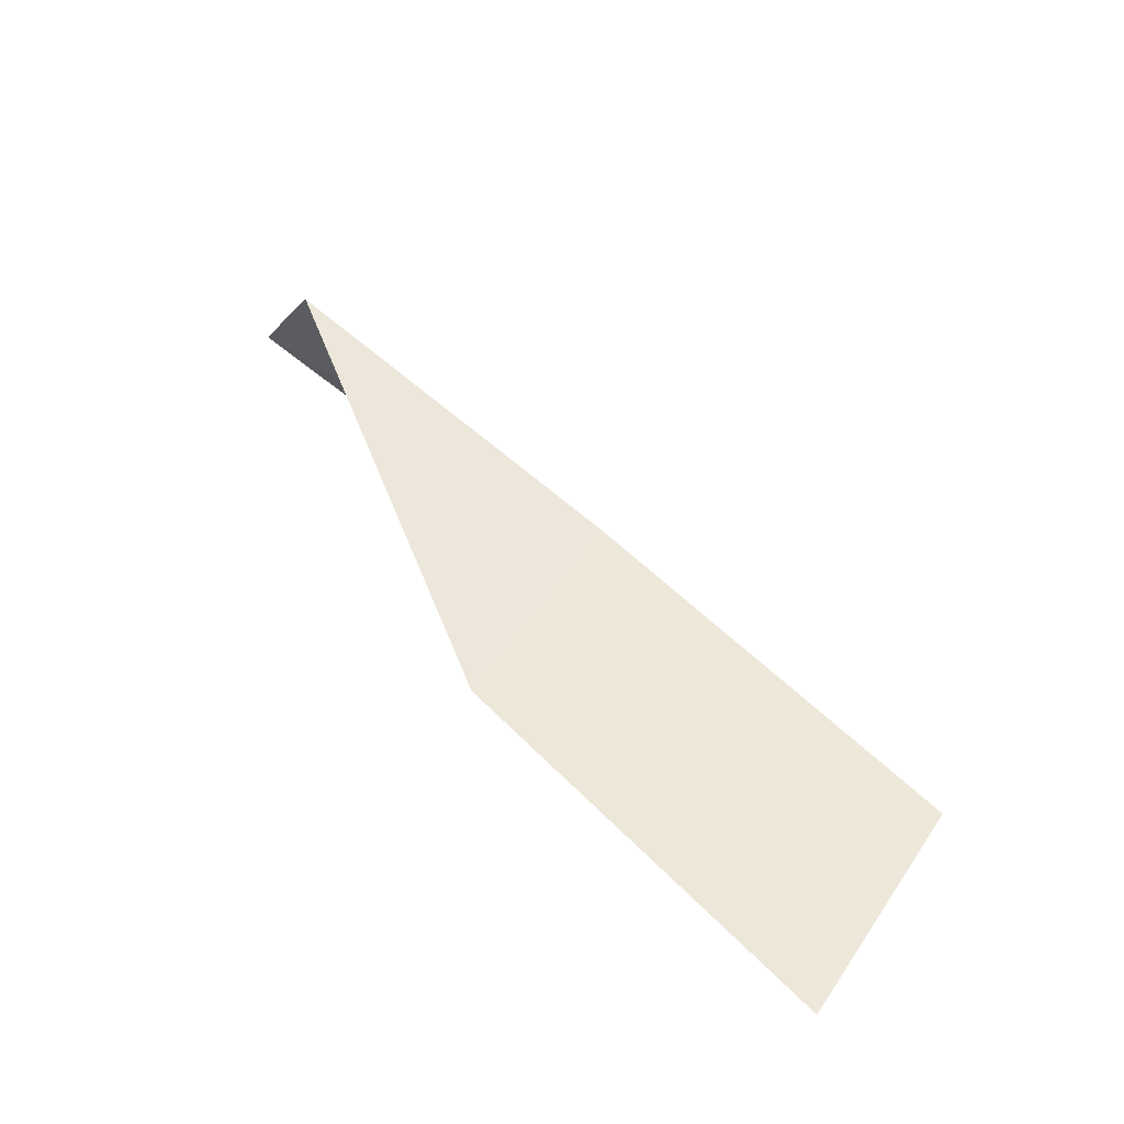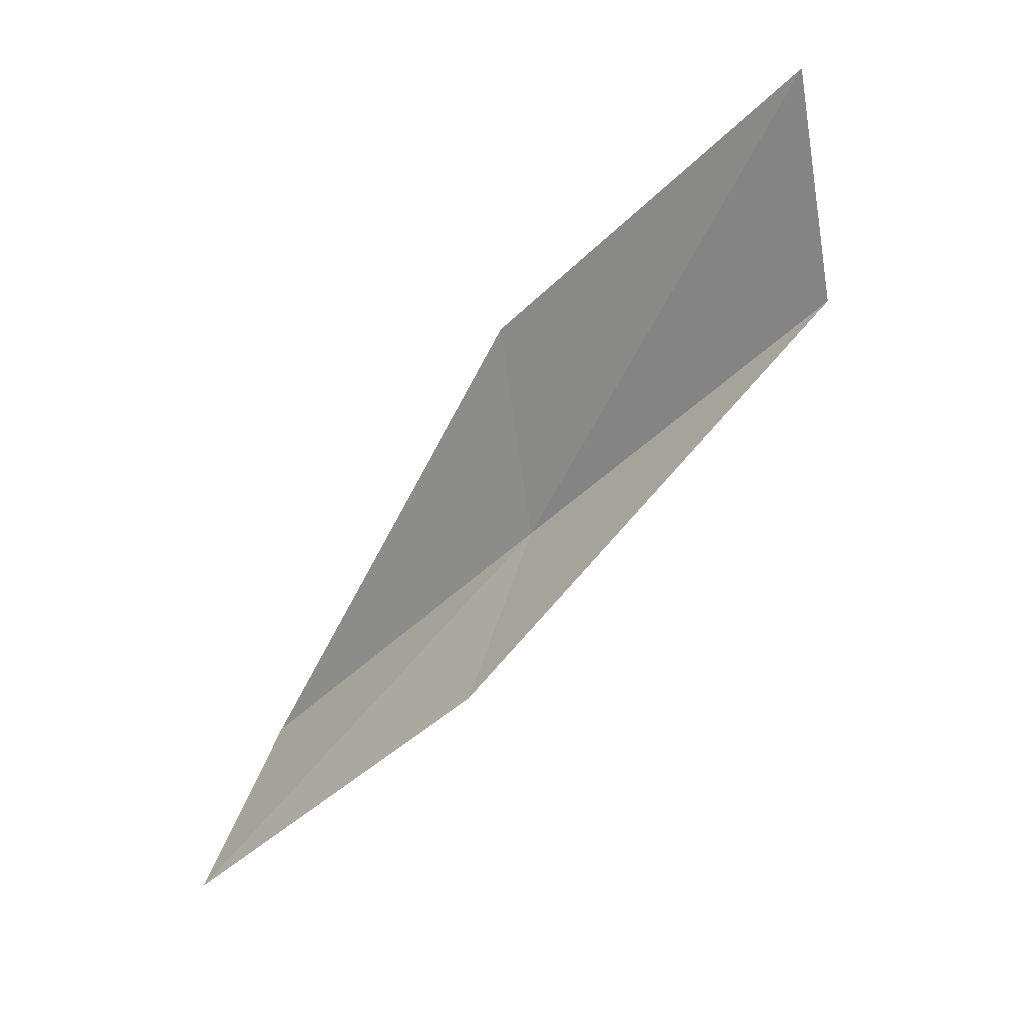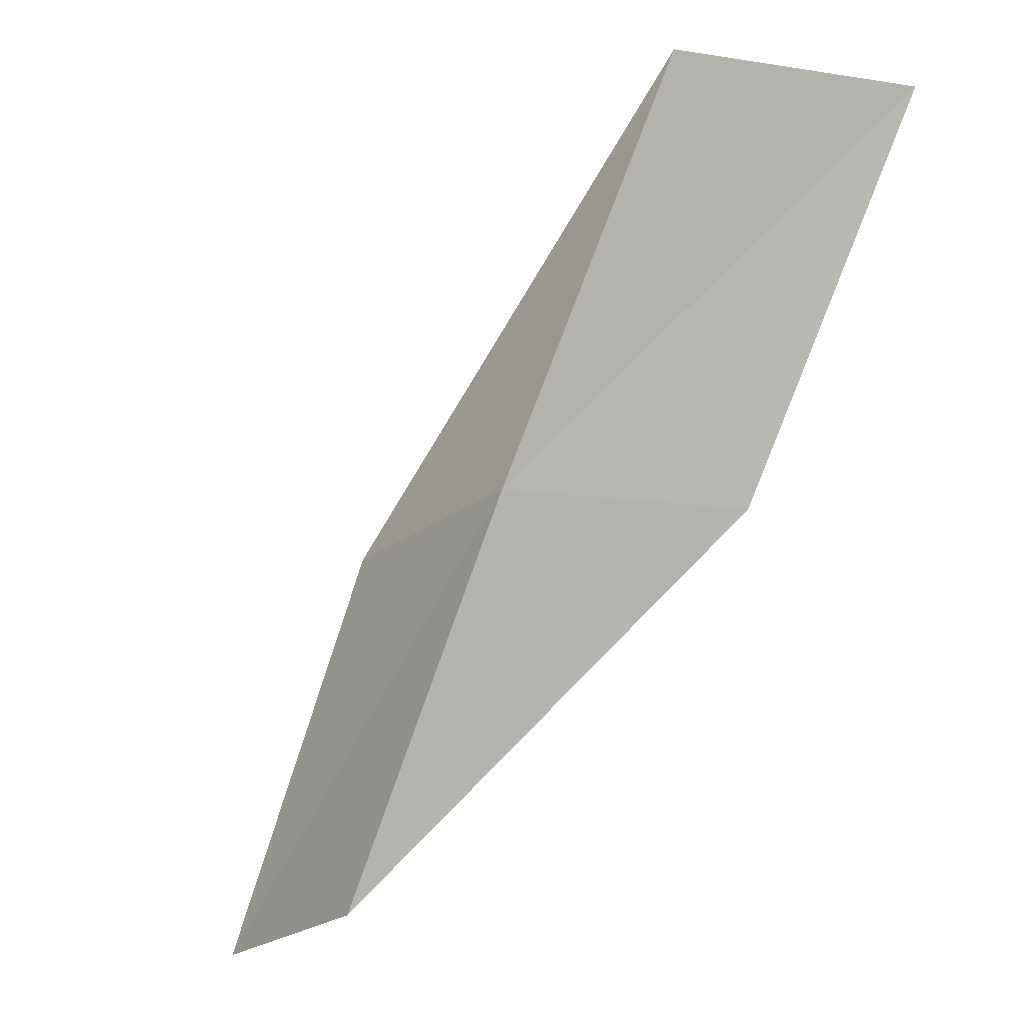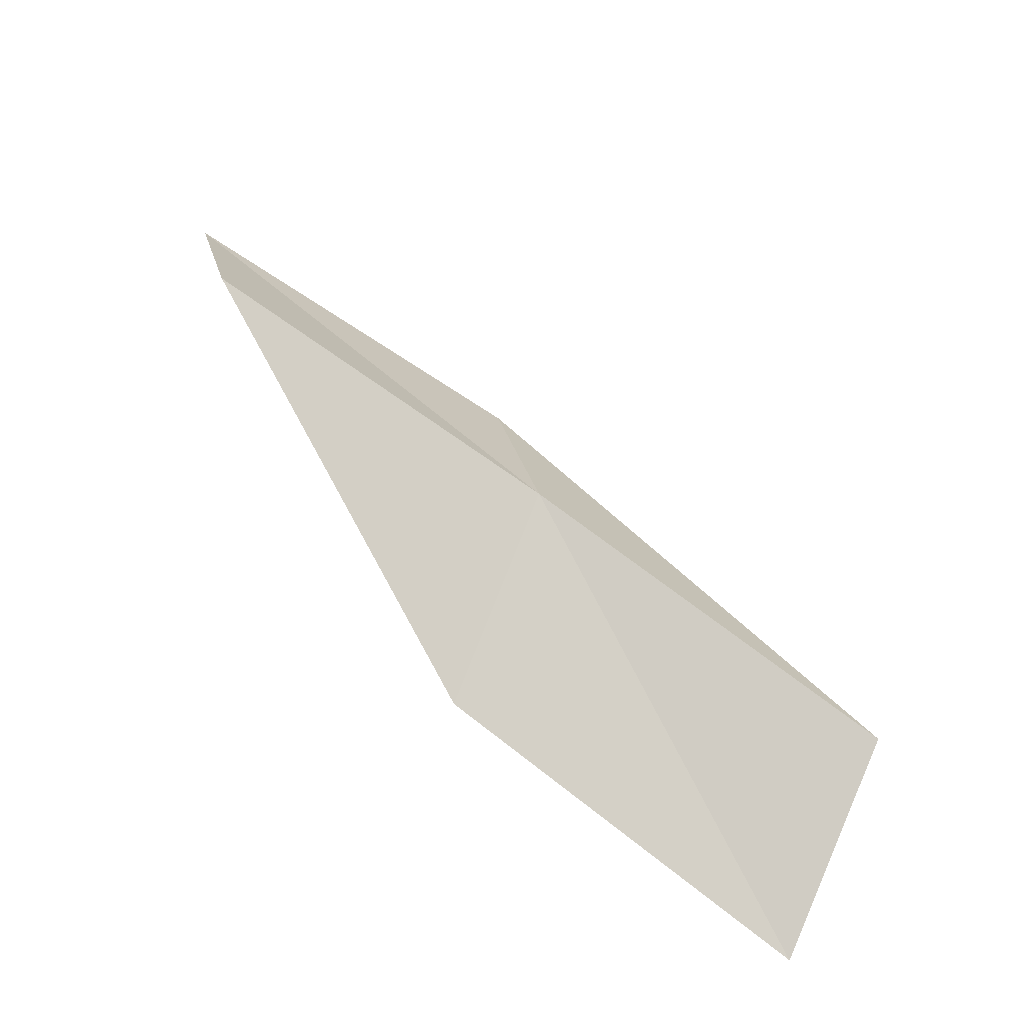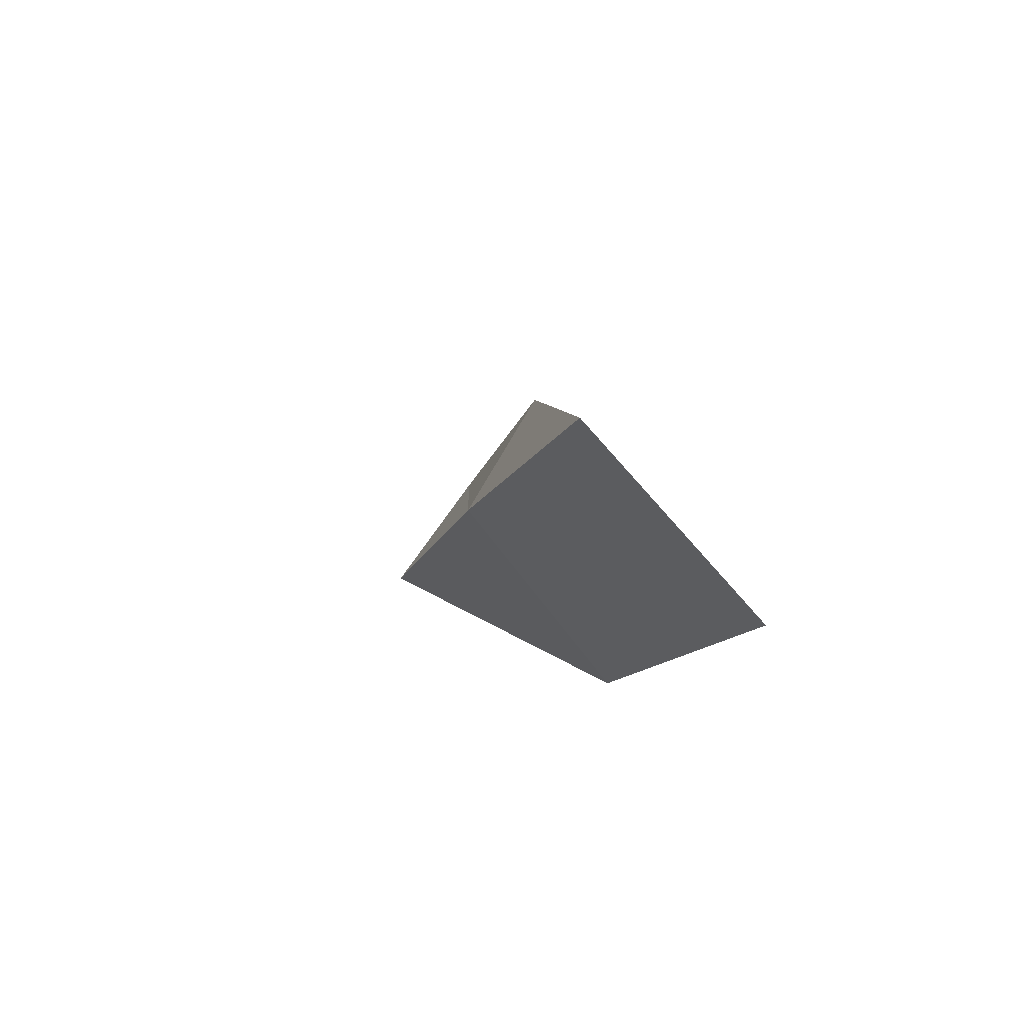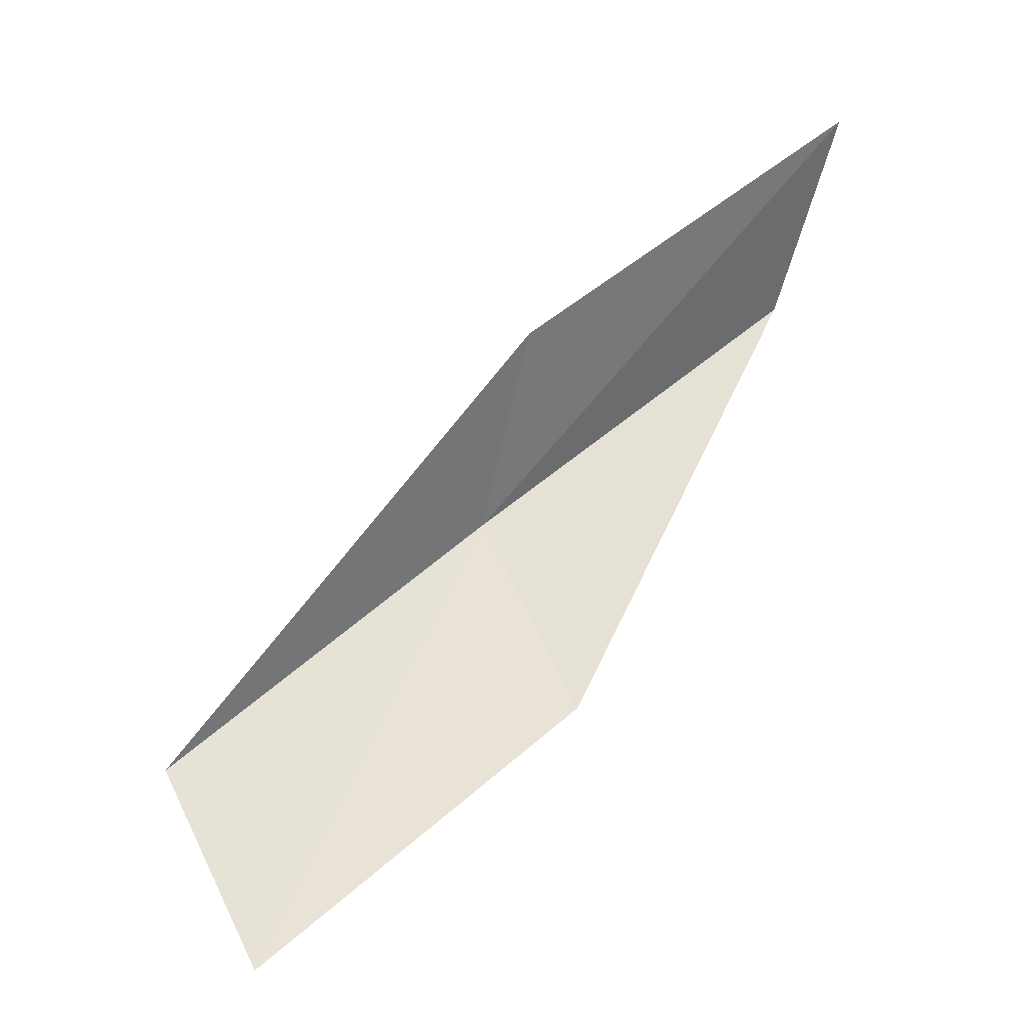
<metadata>
{"format":"obj","ext":"obj","renderer":"f3d","projection":"perspective","resolution":1024,"background":"white","views":[{"elev":-77.6,"azim":-136.9,"up":"+Y"},{"elev":-1.7,"azim":113.4,"up":"+Y"},{"elev":-22.1,"azim":-58.3,"up":"+Z"},{"elev":-48.9,"azim":-122.5,"up":"+Y"},{"elev":-44.3,"azim":-28.6,"up":"+Y"},{"elev":9.5,"azim":52.1,"up":"+Y"}]}
</metadata>
<code>
v -24.5 8.709 6
v -23.48 11.16 4
v -24.03 9.92 6
v -24.01 9.98 4
v -23.57 7.746 6
v -24.92 7.415 8
v -23.95 6.501 8
f 1 3 2
f 1 2 4
f 1 4 5
f 1 6 3
f 1 7 6
f 1 5 7

</code>
